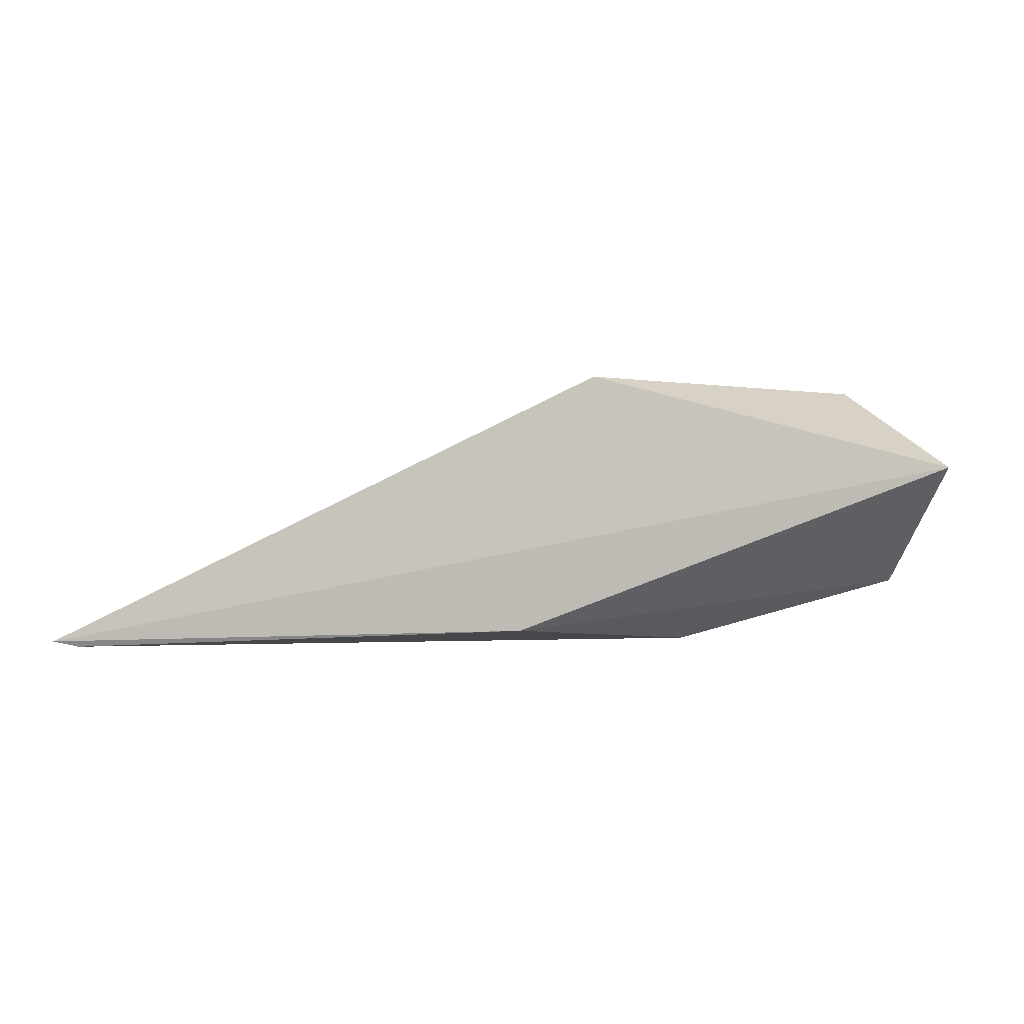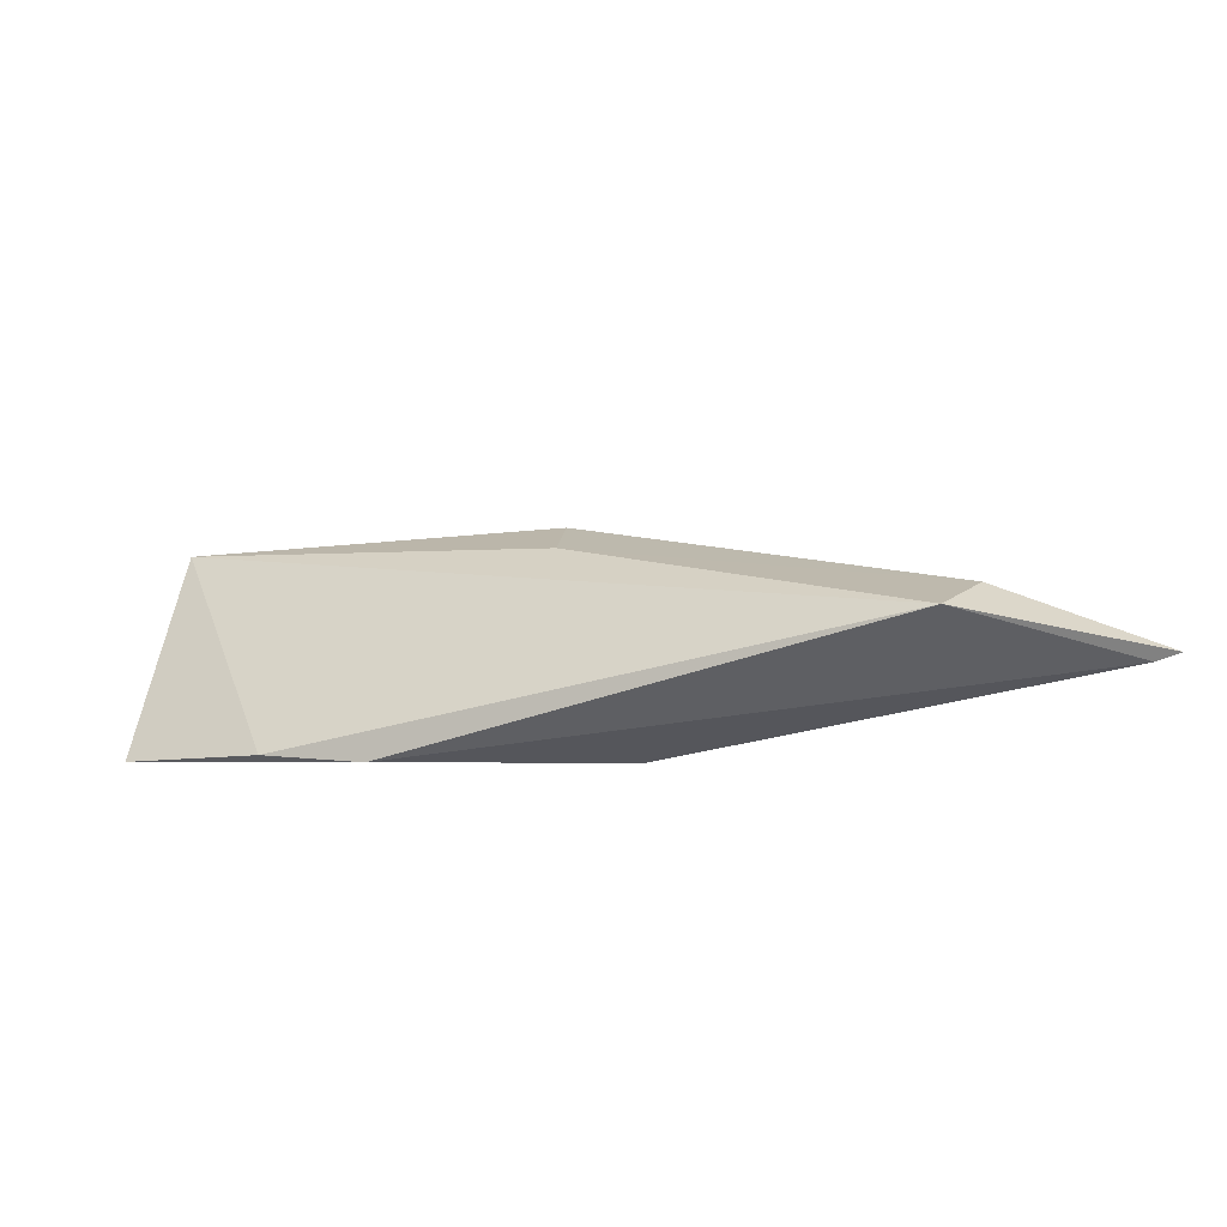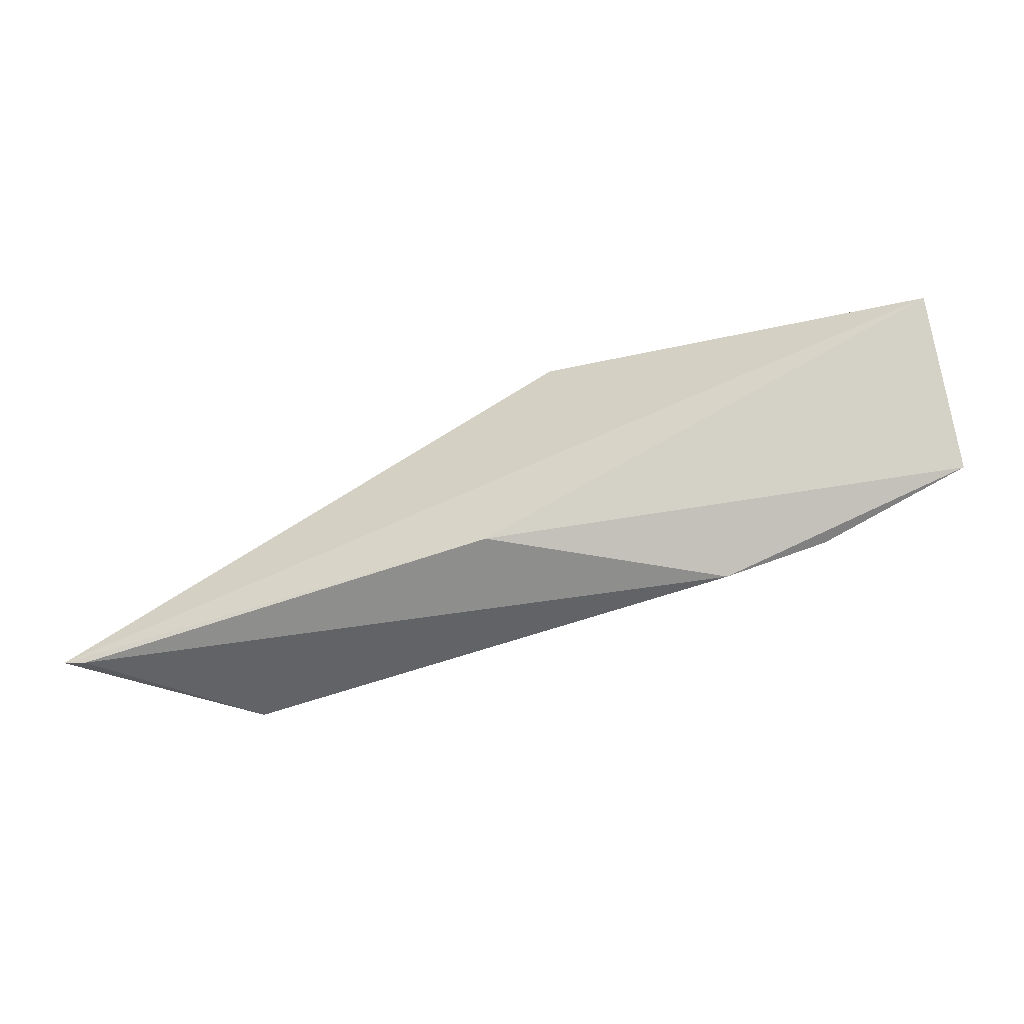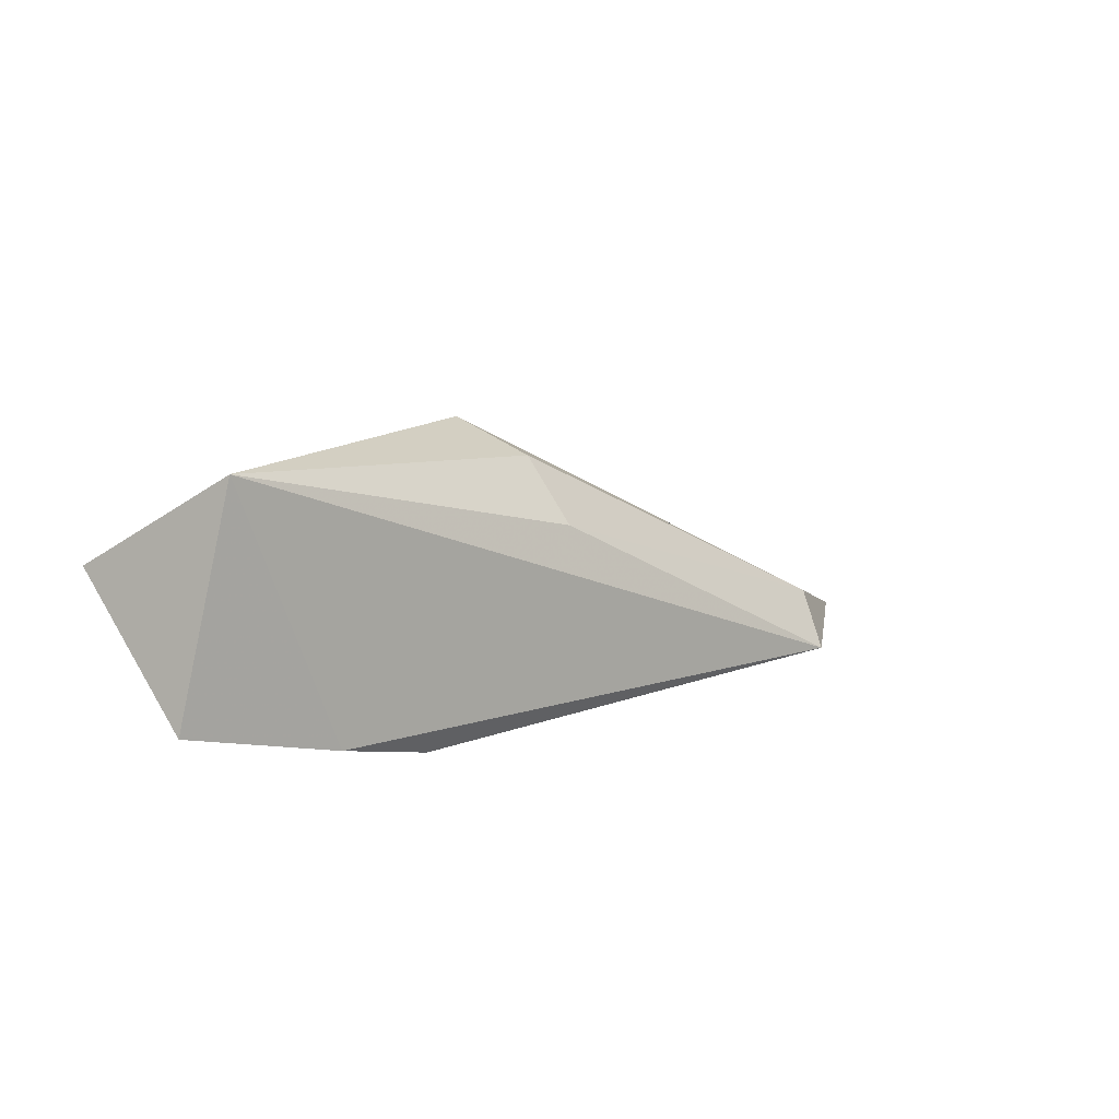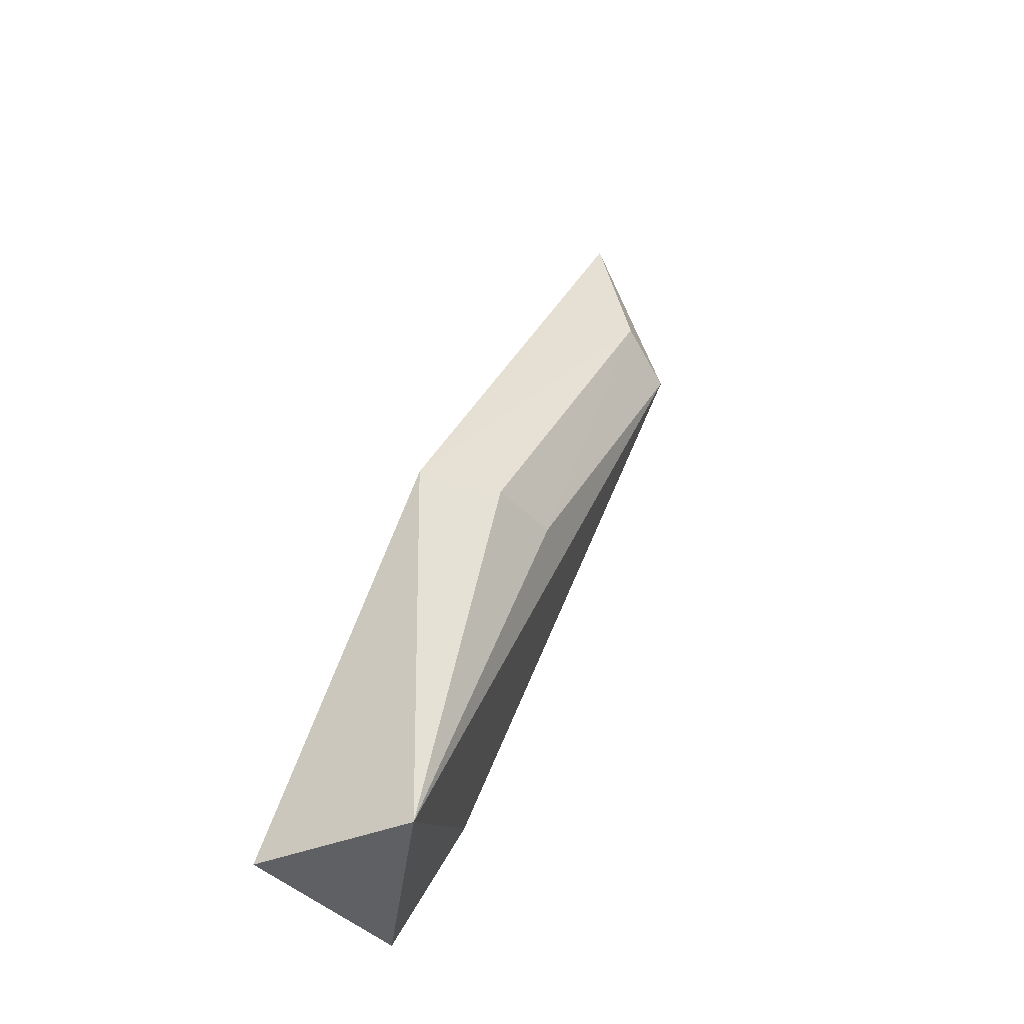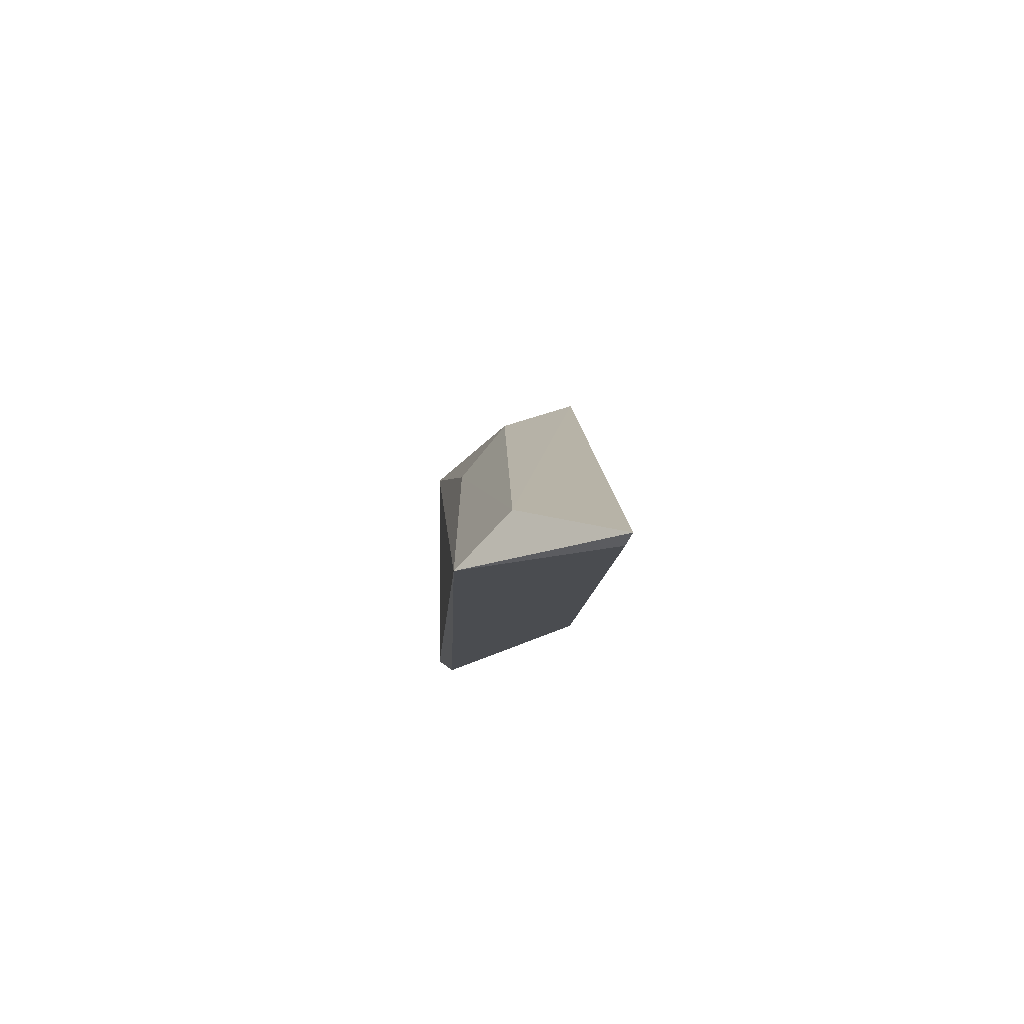
<metadata>
{"format":"obj","ext":"obj","renderer":"f3d","projection":"perspective","resolution":1024,"background":"white","views":[{"elev":-0.6,"azim":-13.0,"up":"+Z"},{"elev":-36.8,"azim":-157.4,"up":"+Z"},{"elev":-54.8,"azim":20.7,"up":"+Z"},{"elev":11.9,"azim":139.0,"up":"+Z"},{"elev":58.1,"azim":111.7,"up":"+Z"},{"elev":-13.3,"azim":-93.4,"up":"+Z"}]}
</metadata>
<code>
v -0.1654 0.3756 0.3893
v -0.1485 0.3777 0.3935
v -0.201 0.3559 0.392
v -0.2789 0.3546 0.3914
v -0.1315 0.3777 0.4356
v -0.2749 0.3551 0.3904
v -0.1883 0.3543 0.436
v -0.1233 0.3756 0.3998
v -0.2557 0.3693 0.3998
v -0.2516 0.3777 0.3914
v -0.1926 0.3669 0.4307
v -0.1945 0.3748 0.4203
v -0.1212 0.3546 0.4208
f 11 12 9
f 4 13 7
f 7 13 5
f 5 2 10
f 6 4 10
f 12 5 10
f 4 6 3
f 13 4 3
f 5 13 8
f 2 5 8
f 13 3 8
f 7 5 11
f 5 12 11
f 10 2 1
f 6 10 1
f 3 6 1
f 2 8 1
f 8 3 1
f 4 7 9
f 10 4 9
f 12 10 9
f 7 11 9

</code>
